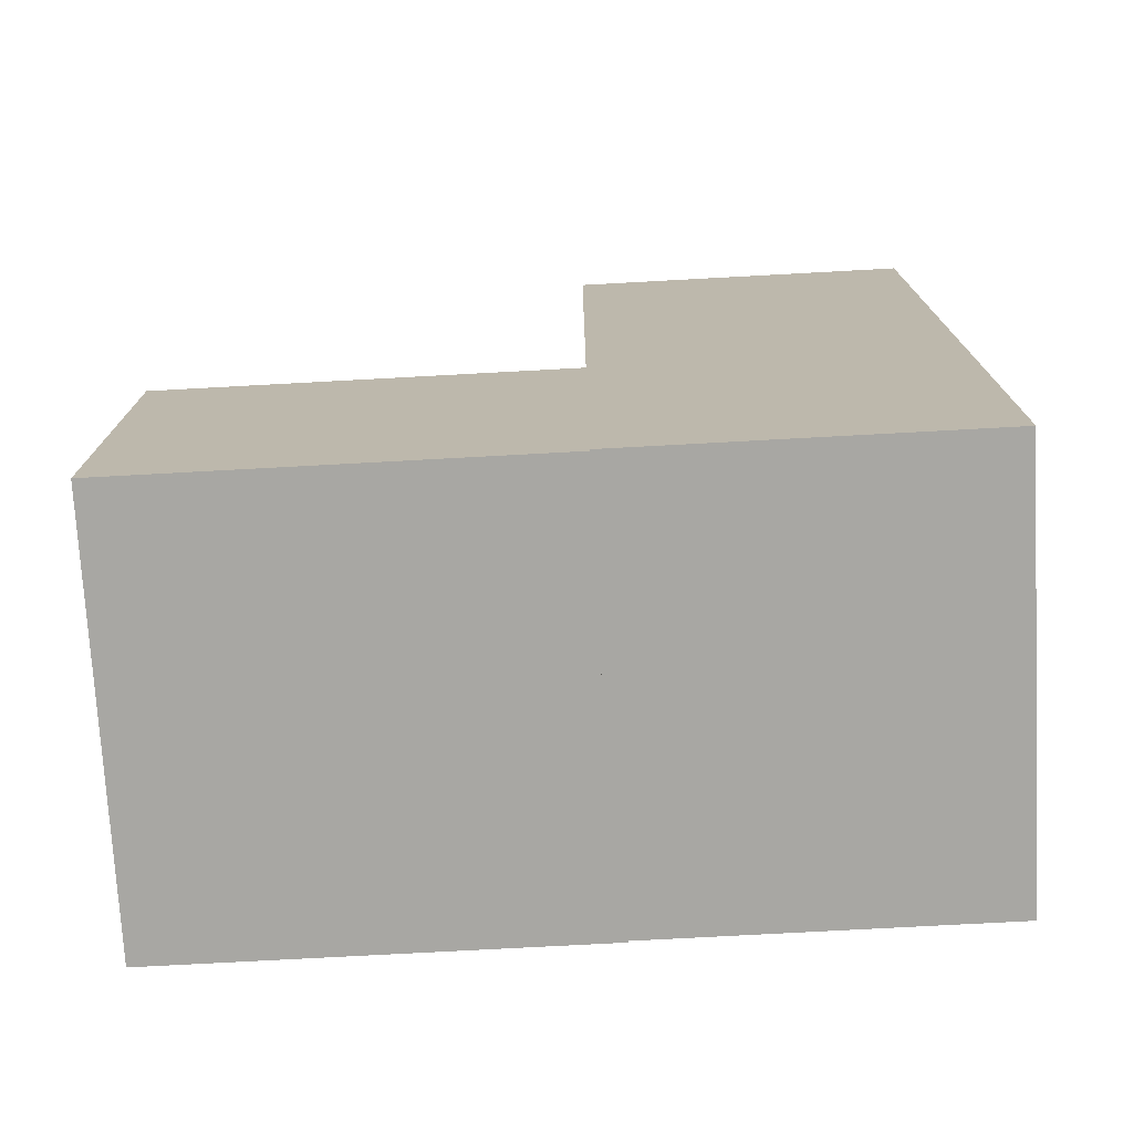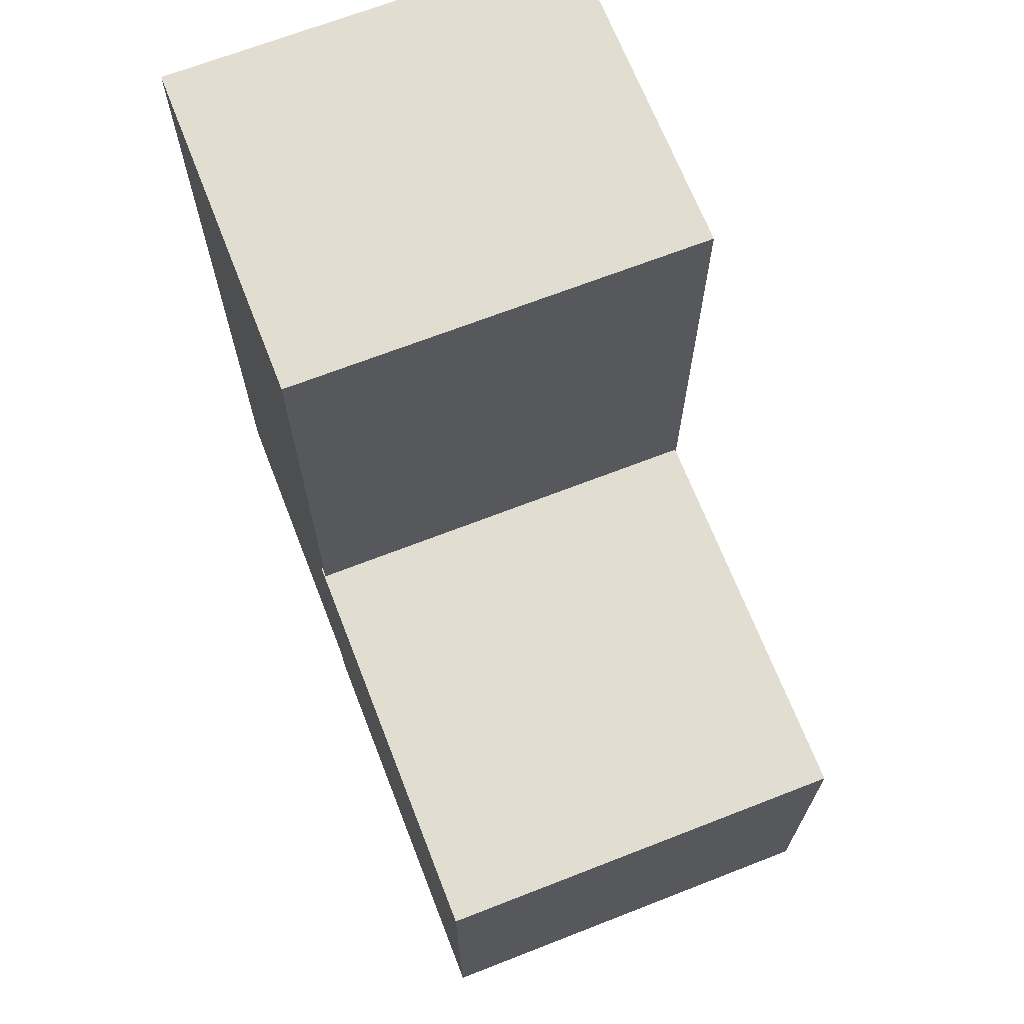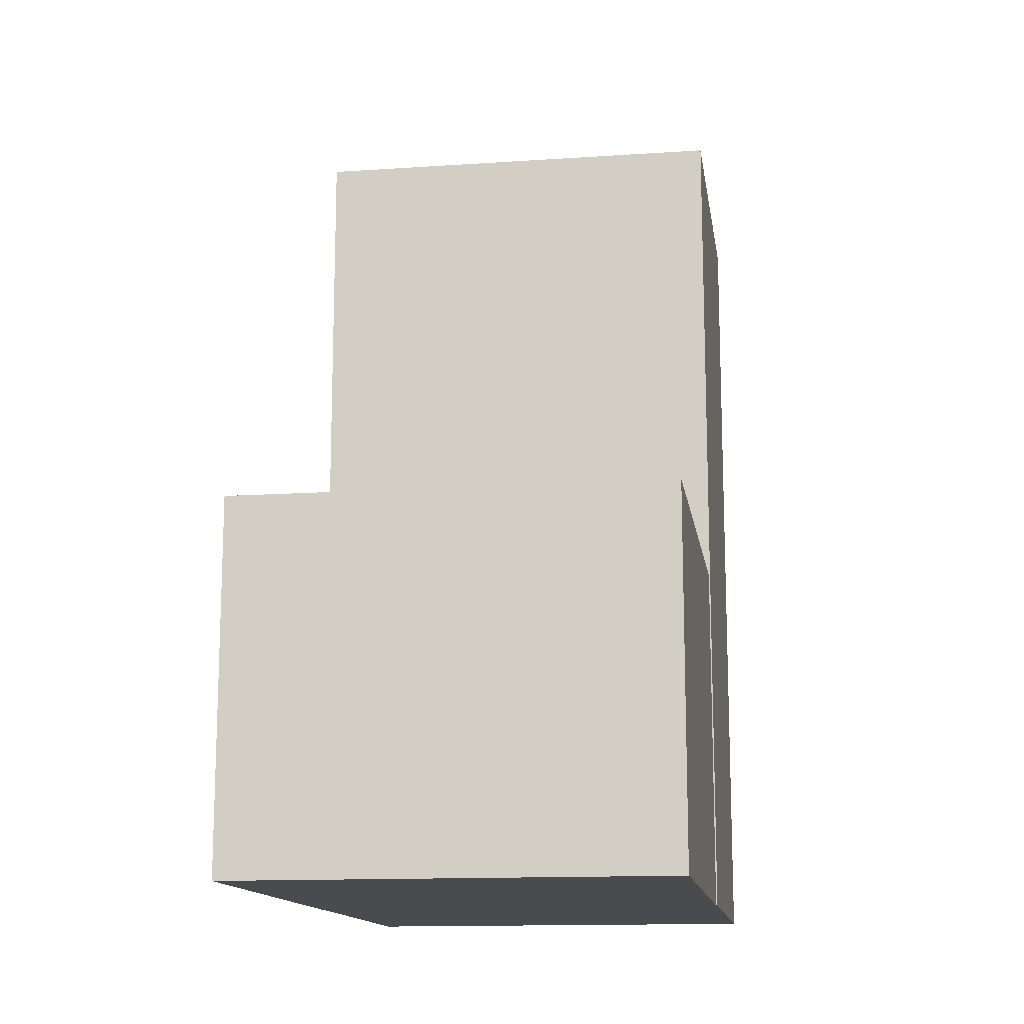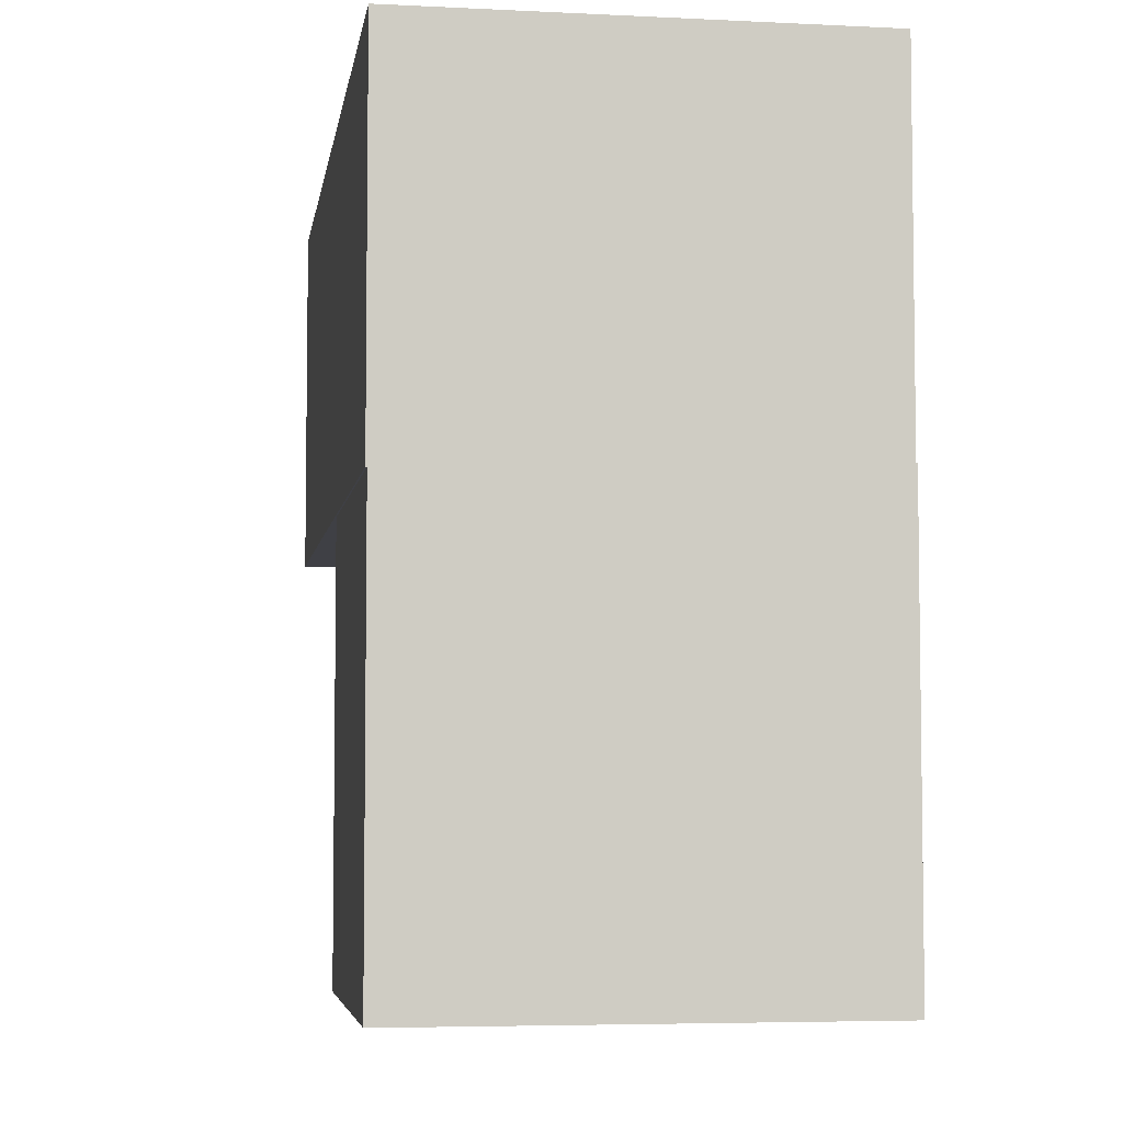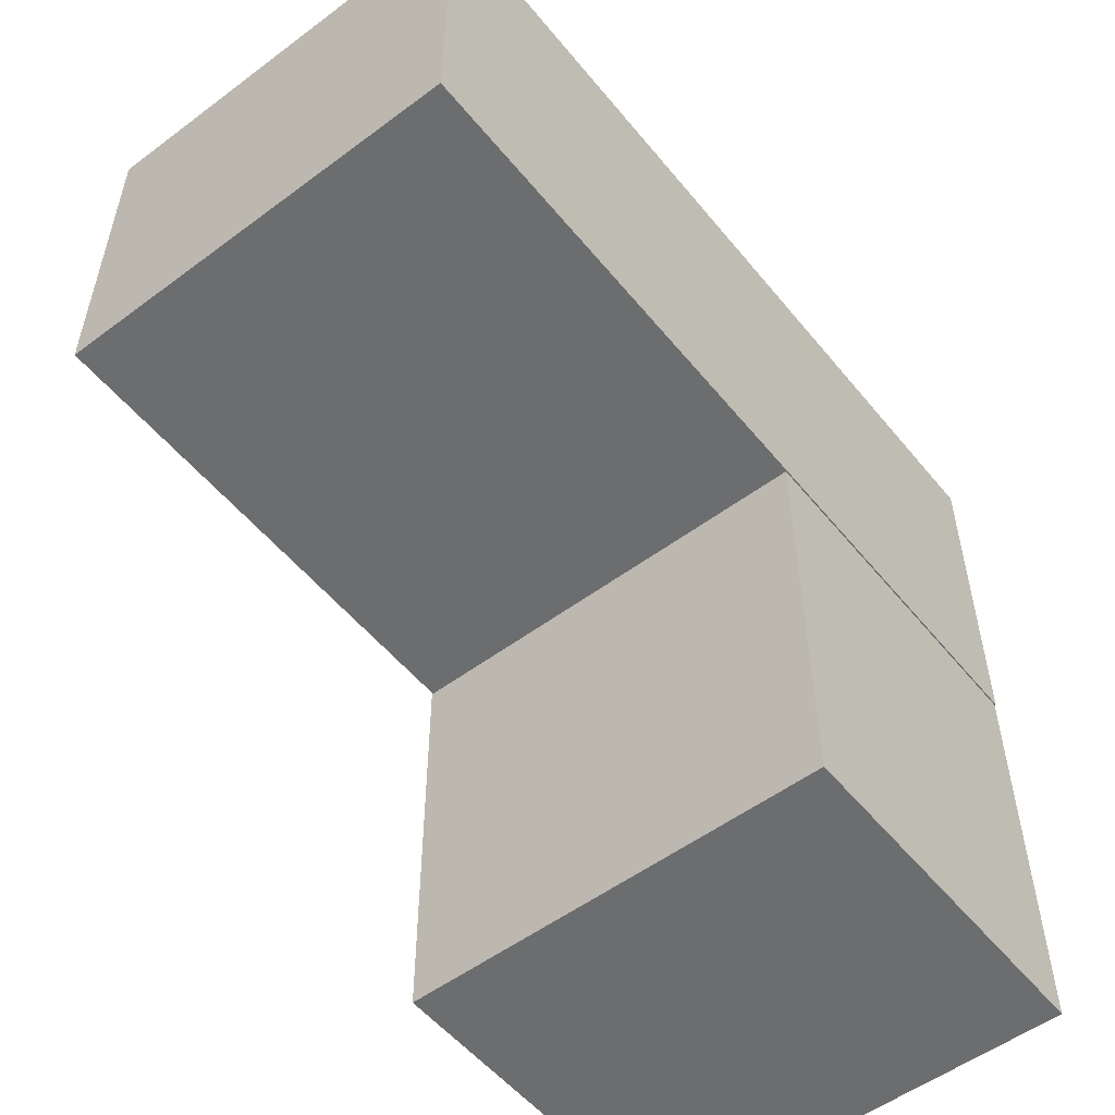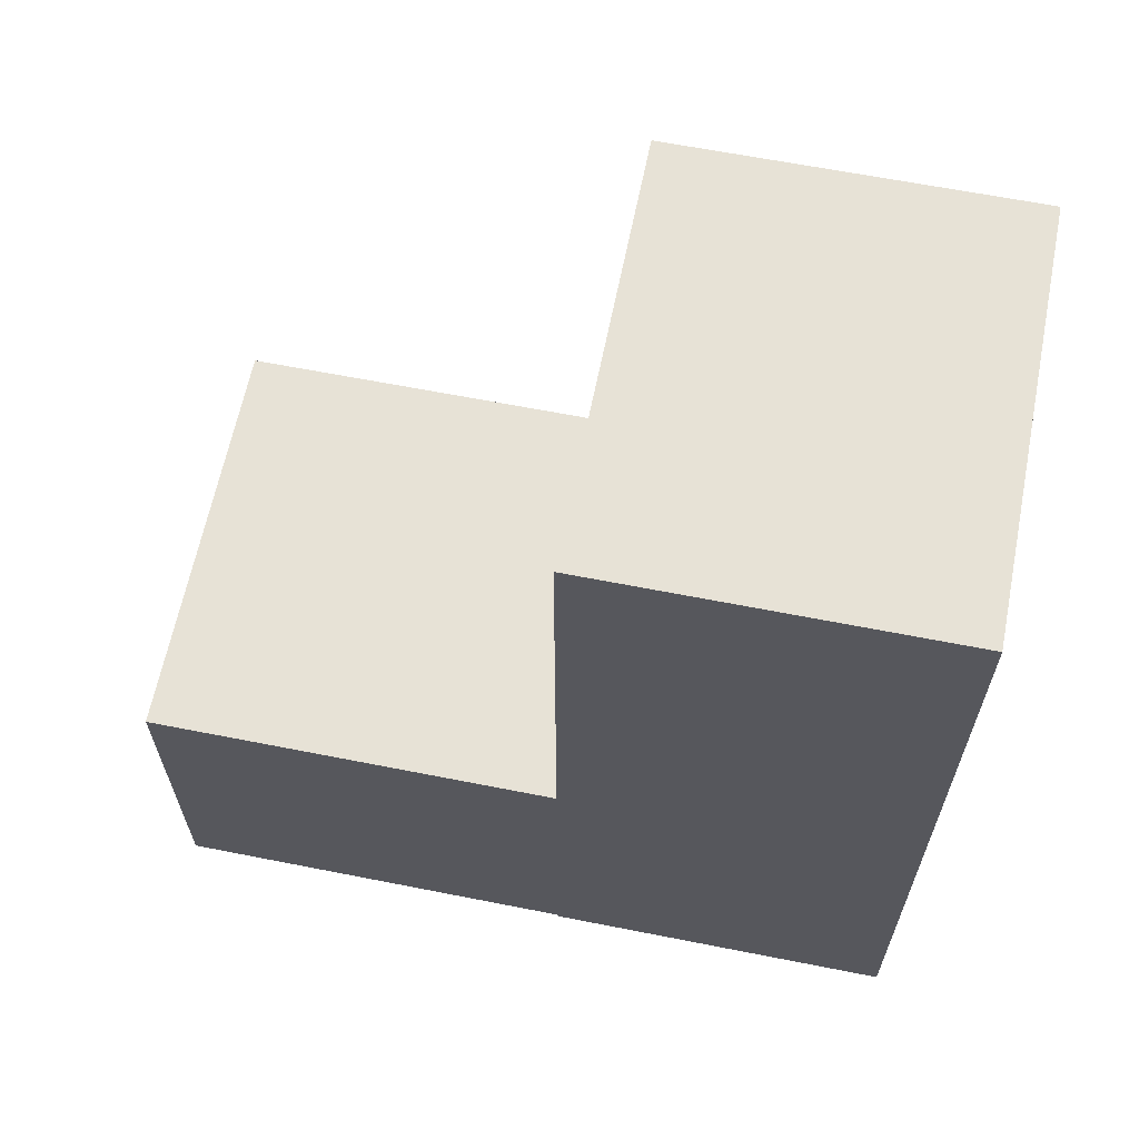
<metadata>
{"format":"obj","ext":"obj","renderer":"f3d","projection":"perspective","resolution":1024,"background":"white","views":[{"elev":-74.5,"azim":-86.9,"up":"+Y"},{"elev":68.4,"azim":158.7,"up":"+Y"},{"elev":-13.9,"azim":-171.5,"up":"+Y"},{"elev":-5.2,"azim":-8.7,"up":"+Z"},{"elev":-53.9,"azim":-141.6,"up":"+Z"},{"elev":63.4,"azim":-78.7,"up":"+Y"}]}
</metadata>
<code>
o wc_Cube.006
v -2.496 0 1.427
v -2.496 0.5 1.427
v -2.496 0 0.8271
v -2.496 0.5 0.8271
v -1.896 0 1.427
v -1.896 0.5 1.427
v -1.896 0 0.8271
v -1.896 0.5 0.8271
v -2.498 0 1.911
v -2.498 1.2 1.911
v -2.498 0 1.411
v -2.498 1.2 1.411
v -1.898 0 1.911
v -1.898 1.2 1.911
v -1.898 0 1.411
v -1.898 1.2 1.411
f 2 4 3 1
f 4 8 7 3
f 8 6 5 7
f 6 2 1 5
f 1 3 7 5
f 6 8 4 2
f 10 12 11 9
f 12 16 15 11
f 16 14 13 15
f 14 10 9 13
f 9 11 15 13
f 14 16 12 10

</code>
